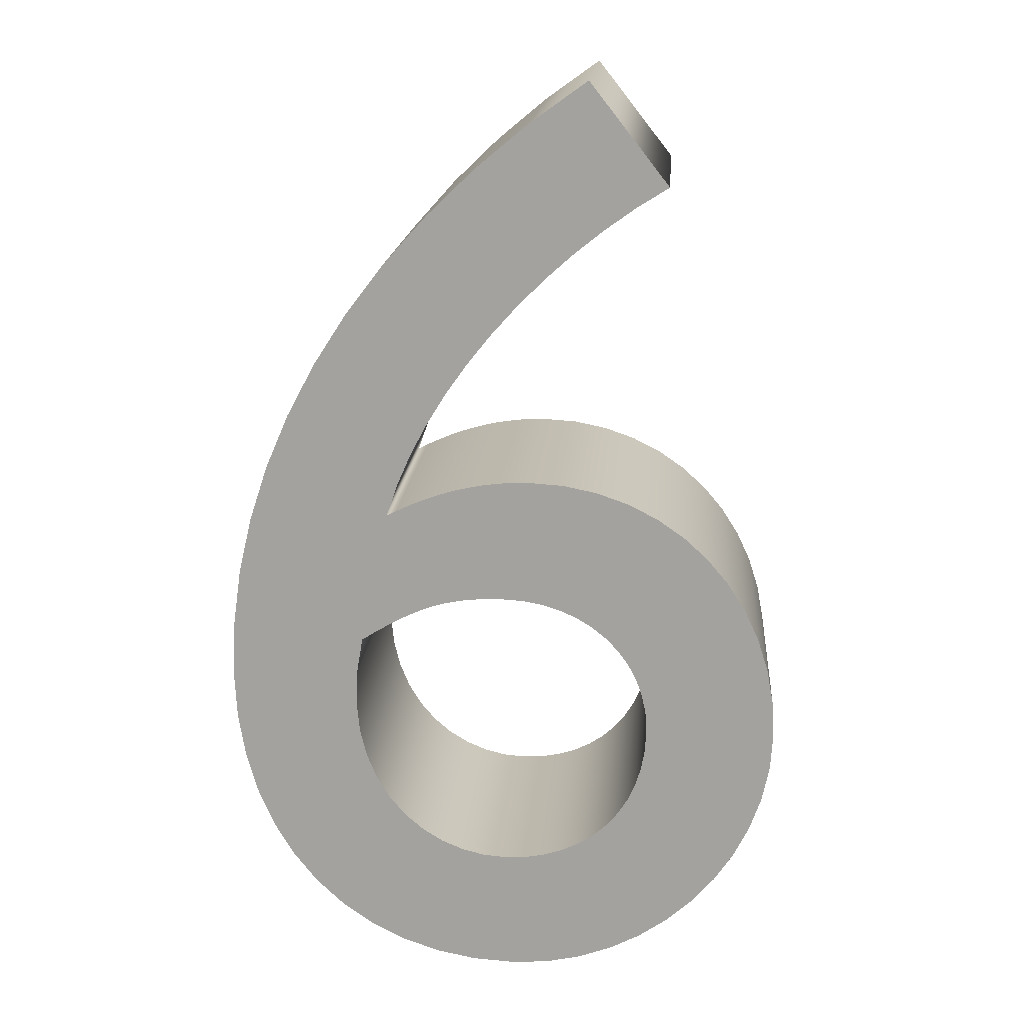
<metadata>
{"format":"obj","ext":"obj","renderer":"f3d","projection":"perspective","resolution":1024,"background":"white","views":[{"elev":16.6,"azim":4.5,"up":"+Y"}]}
</metadata>
<code>
o Text.005
v 0.3182 0.6144 0.1677
v 0.4197 0.5699 0.1677
v 0.3607 0.6449 0.1677
v 0.2791 0.5819 0.1677
v 0.2434 0.5476 0.1677
v 0.396 0.555 0.1677
v 0.3729 0.5385 0.1677
v 0.2113 0.5117 0.1677
v 0.3505 0.5206 0.1677
v 0.3291 0.5013 0.1677
v 0.1828 0.4744 0.1677
v 0.3088 0.4809 0.1677
v 0.2897 0.4595 0.1677
v 0.1579 0.4358 0.1677
v 0.2721 0.4373 0.1677
v 0.256 0.4145 0.1677
v 0.1367 0.3961 0.1677
v 0.2417 0.3912 0.1677
v 0.1192 0.3554 0.1677
v 0.2293 0.3675 0.1677
v 0.2189 0.3437 0.1677
v 0.1055 0.314 0.1677
v 0.3067 0.3476 0.1677
v 0.3444 0.3462 0.1677
v 0.3177 0.3479 0.1677
v 0.2961 0.3468 0.1677
v 0.2858 0.3455 0.1677
v 0.3697 0.341 0.1677
v 0.276 0.3438 0.1677
v 0.2666 0.3416 0.1677
v 0.2107 0.3199 0.1677
v 0.2575 0.3392 0.1677
v 0.3936 0.3327 0.1677
v 0.2488 0.3364 0.1677
v 0.2405 0.3334 0.1677
v 0.2325 0.3302 0.1677
v 0.4157 0.3214 0.1677
v 0.2249 0.3268 0.1677
v 0.2177 0.3234 0.1677
v 0.436 0.3074 0.1677
v 0.09568 0.272 0.1677
v 0.4541 0.2908 0.1677
v 0.47 0.2718 0.1677
v 0.08974 0.2296 0.1677
v 0.2692 0.2532 0.1677
v 0.2782 0.2542 0.1677
v 0.2876 0.2547 0.1677
v 0.2977 0.2549 0.1677
v 0.4835 0.2507 0.1677
v 0.3136 0.254 0.1677
v 0.3287 0.2513 0.1677
v 0.2606 0.2518 0.1677
v 0.2523 0.2499 0.1677
v 0.3428 0.2469 0.1677
v 0.4942 0.2277 0.1677
v 0.2441 0.2474 0.1677
v 0.2359 0.2444 0.1677
v 0.3559 0.241 0.1677
v 0.2275 0.2407 0.1677
v 0.3679 0.2336 0.1677
v 0.2189 0.2364 0.1677
v 0.2098 0.2313 0.1677
v 0.3786 0.2249 0.1677
v 0.2001 0.2255 0.1677
v 0.08775 0.1869 0.1677
v 0.5022 0.2029 0.1677
v 0.1897 0.2189 0.1677
v 0.388 0.2149 0.1677
v 0.1851 0.1918 0.1677
v 0.3959 0.2038 0.1677
v 0.4022 0.1916 0.1677
v 0.5071 0.1766 0.1677
v 0.1841 0.1666 0.1677
v 0.4069 0.1785 0.1677
v 0.08957 0.1519 0.1677
v 0.4098 0.1646 0.1677
v 0.5087 0.1489 0.1677
v 0.1863 0.1434 0.1677
v 0.4107 0.1499 0.1677
v 0.09495 0.119 0.1677
v 0.4098 0.1336 0.1677
v 0.5069 0.1216 0.1677
v 0.1915 0.1222 0.1677
v 0.4072 0.1184 0.1677
v 0.1992 0.1032 0.1677
v 0.5014 0.09526 0.1677
v 0.1037 0.08835 0.1677
v 0.4029 0.1041 0.1677
v 0.3969 0.0911 0.1677
v 0.2094 0.08641 0.1677
v 0.4927 0.07021 0.1677
v 0.3895 0.07928 0.1677
v 0.1157 0.06017 0.1677
v 0.2215 0.07197 0.1677
v 0.3806 0.06879 0.1677
v 0.2354 0.05995 0.1677
v 0.4809 0.04669 0.1677
v 0.3704 0.05969 0.1677
v 0.1307 0.03463 0.1677
v 0.2506 0.05044 0.1677
v 0.3589 0.05206 0.1677
v 0.3462 0.04599 0.1677
v 0.267 0.04354 0.1677
v 0.4663 0.02496 0.1677
v 0.3324 0.04156 0.1677
v 0.2841 0.03934 0.1677
v 0.3175 0.03884 0.1677
v 0.3017 0.03791 0.1677
v 0.1486 0.01191 0.1677
v 0.4491 0.005288 0.1677
v 0.1693 -0.007807 0.1677
v 0.4297 -0.01208 0.1677
v 0.1925 -0.02435 0.1677
v 0.4083 -0.02686 0.1677
v 0.2181 -0.03753 0.1677
v 0.3851 -0.03882 0.1677
v 0.246 -0.04716 0.1677
v 0.3605 -0.04768 0.1677
v 0.2759 -0.05308 0.1677
v 0.3346 -0.05319 0.1677
v 0.3077 -0.05509 0.1677
v 0.4197 0.5699 -0.03233
v 0.3182 0.6144 -0.03233
v 0.3607 0.6449 -0.03233
v 0.2791 0.5819 -0.03233
v 0.2434 0.5476 -0.03233
v 0.396 0.555 -0.03233
v 0.3729 0.5385 -0.03233
v 0.2113 0.5117 -0.03233
v 0.3505 0.5206 -0.03233
v 0.3291 0.5013 -0.03233
v 0.1828 0.4744 -0.03233
v 0.3088 0.4809 -0.03233
v 0.2897 0.4595 -0.03233
v 0.1579 0.4358 -0.03233
v 0.2721 0.4373 -0.03233
v 0.256 0.4145 -0.03233
v 0.1367 0.3961 -0.03233
v 0.2417 0.3912 -0.03233
v 0.1192 0.3554 -0.03233
v 0.2293 0.3675 -0.03233
v 0.2189 0.3437 -0.03233
v 0.1055 0.314 -0.03233
v 0.3444 0.3462 -0.03233
v 0.3067 0.3476 -0.03233
v 0.3177 0.3479 -0.03233
v 0.2961 0.3468 -0.03233
v 0.2858 0.3455 -0.03233
v 0.3697 0.341 -0.03233
v 0.276 0.3438 -0.03233
v 0.2666 0.3416 -0.03233
v 0.2107 0.3199 -0.03233
v 0.2575 0.3392 -0.03233
v 0.3936 0.3327 -0.03233
v 0.2488 0.3364 -0.03233
v 0.2405 0.3334 -0.03233
v 0.2325 0.3302 -0.03233
v 0.4157 0.3214 -0.03233
v 0.2249 0.3268 -0.03233
v 0.2177 0.3234 -0.03233
v 0.436 0.3074 -0.03233
v 0.09568 0.272 -0.03233
v 0.4541 0.2908 -0.03233
v 0.47 0.2718 -0.03233
v 0.2692 0.2532 -0.03233
v 0.08974 0.2296 -0.03233
v 0.2782 0.2542 -0.03233
v 0.2876 0.2547 -0.03233
v 0.2977 0.2549 -0.03233
v 0.4835 0.2507 -0.03233
v 0.3136 0.254 -0.03233
v 0.3287 0.2513 -0.03233
v 0.2606 0.2518 -0.03233
v 0.2523 0.2499 -0.03233
v 0.3428 0.2469 -0.03233
v 0.4942 0.2277 -0.03233
v 0.2441 0.2474 -0.03233
v 0.2359 0.2444 -0.03233
v 0.3559 0.241 -0.03233
v 0.2275 0.2407 -0.03233
v 0.3679 0.2336 -0.03233
v 0.2189 0.2364 -0.03233
v 0.2098 0.2313 -0.03233
v 0.3786 0.2249 -0.03233
v 0.2001 0.2255 -0.03233
v 0.08775 0.1869 -0.03233
v 0.5022 0.2029 -0.03233
v 0.1897 0.2189 -0.03233
v 0.388 0.2149 -0.03233
v 0.1851 0.1918 -0.03233
v 0.3959 0.2038 -0.03233
v 0.4022 0.1916 -0.03233
v 0.5071 0.1766 -0.03233
v 0.1841 0.1666 -0.03233
v 0.4069 0.1785 -0.03233
v 0.08957 0.1519 -0.03233
v 0.4098 0.1646 -0.03233
v 0.5087 0.1489 -0.03233
v 0.1863 0.1434 -0.03233
v 0.4107 0.1499 -0.03233
v 0.09495 0.119 -0.03233
v 0.4098 0.1336 -0.03233
v 0.5069 0.1216 -0.03233
v 0.1915 0.1222 -0.03233
v 0.4072 0.1184 -0.03233
v 0.1992 0.1032 -0.03233
v 0.5014 0.09526 -0.03233
v 0.1037 0.08835 -0.03233
v 0.4029 0.1041 -0.03233
v 0.3969 0.0911 -0.03233
v 0.2094 0.08641 -0.03233
v 0.4927 0.07021 -0.03233
v 0.3895 0.07928 -0.03233
v 0.1157 0.06017 -0.03233
v 0.2215 0.07197 -0.03233
v 0.3806 0.06879 -0.03233
v 0.2354 0.05995 -0.03233
v 0.4809 0.04669 -0.03233
v 0.3704 0.05969 -0.03233
v 0.1307 0.03463 -0.03233
v 0.2506 0.05044 -0.03233
v 0.3589 0.05206 -0.03233
v 0.3462 0.04599 -0.03233
v 0.267 0.04354 -0.03233
v 0.4663 0.02496 -0.03233
v 0.3324 0.04156 -0.03233
v 0.2841 0.03934 -0.03233
v 0.3175 0.03884 -0.03233
v 0.3017 0.03791 -0.03233
v 0.1486 0.01191 -0.03233
v 0.4491 0.005288 -0.03233
v 0.1693 -0.007807 -0.03233
v 0.4297 -0.01208 -0.03233
v 0.1925 -0.02435 -0.03233
v 0.4083 -0.02686 -0.03233
v 0.2181 -0.03753 -0.03233
v 0.3851 -0.03882 -0.03233
v 0.246 -0.04716 -0.03233
v 0.3605 -0.04768 -0.03233
v 0.2759 -0.05308 -0.03233
v 0.3346 -0.05319 -0.03233
v 0.3077 -0.05509 -0.03233
v 0.3729 0.5385 0.1677
v 0.396 0.555 -0.03233
v 0.396 0.555 0.1677
v 0.3505 0.5206 0.1677
v 0.3729 0.5385 -0.03233
v 0.3291 0.5013 0.1677
v 0.3505 0.5206 -0.03233
v 0.3088 0.4809 0.1677
v 0.3291 0.5013 -0.03233
v 0.2897 0.4595 0.1677
v 0.3088 0.4809 -0.03233
v 0.2721 0.4373 0.1677
v 0.2897 0.4595 -0.03233
v 0.256 0.4145 0.1677
v 0.2721 0.4373 -0.03233
v 0.2417 0.3912 0.1677
v 0.256 0.4145 -0.03233
v 0.2293 0.3675 0.1677
v 0.2417 0.3912 -0.03233
v 0.2189 0.3437 0.1677
v 0.2293 0.3675 -0.03233
v 0.2107 0.3199 0.1677
v 0.2189 0.3437 -0.03233
v 0.2177 0.3234 0.1677
v 0.2107 0.3199 -0.03233
v 0.2249 0.3268 0.1677
v 0.2177 0.3234 -0.03233
v 0.2325 0.3302 0.1677
v 0.2249 0.3268 -0.03233
v 0.2405 0.3334 0.1677
v 0.2325 0.3302 -0.03233
v 0.2488 0.3364 0.1677
v 0.2405 0.3334 -0.03233
v 0.2575 0.3392 0.1677
v 0.2488 0.3364 -0.03233
v 0.2666 0.3416 0.1677
v 0.2575 0.3392 -0.03233
v 0.276 0.3438 0.1677
v 0.2666 0.3416 -0.03233
v 0.2858 0.3455 0.1677
v 0.276 0.3438 -0.03233
v 0.2961 0.3468 0.1677
v 0.2858 0.3455 -0.03233
v 0.3067 0.3476 0.1677
v 0.2961 0.3468 -0.03233
v 0.3177 0.3479 0.1677
v 0.3067 0.3476 -0.03233
v 0.3444 0.3462 0.1677
v 0.3177 0.3479 -0.03233
v 0.3697 0.341 0.1677
v 0.3444 0.3462 -0.03233
v 0.3936 0.3327 0.1677
v 0.3697 0.341 -0.03233
v 0.4157 0.3214 0.1677
v 0.3936 0.3327 -0.03233
v 0.436 0.3074 0.1677
v 0.4157 0.3214 -0.03233
v 0.4541 0.2908 0.1677
v 0.436 0.3074 -0.03233
v 0.47 0.2718 0.1677
v 0.4541 0.2908 -0.03233
v 0.4835 0.2507 0.1677
v 0.47 0.2718 -0.03233
v 0.4942 0.2277 0.1677
v 0.4835 0.2507 -0.03233
v 0.5022 0.2029 0.1677
v 0.4942 0.2277 -0.03233
v 0.5071 0.1766 0.1677
v 0.5022 0.2029 -0.03233
v 0.5087 0.1489 0.1677
v 0.5071 0.1766 -0.03233
v 0.5069 0.1216 0.1677
v 0.5087 0.1489 -0.03233
v 0.5014 0.09526 0.1677
v 0.5069 0.1216 -0.03233
v 0.4927 0.07021 0.1677
v 0.5014 0.09526 -0.03233
v 0.4809 0.04669 0.1677
v 0.4927 0.07021 -0.03233
v 0.4663 0.02496 0.1677
v 0.4809 0.04669 -0.03233
v 0.4491 0.005288 0.1677
v 0.4663 0.02496 -0.03233
v 0.4297 -0.01208 0.1677
v 0.4491 0.005288 -0.03233
v 0.4083 -0.02686 0.1677
v 0.4297 -0.01208 -0.03233
v 0.3851 -0.03882 0.1677
v 0.4083 -0.02686 -0.03233
v 0.3605 -0.04768 0.1677
v 0.3851 -0.03882 -0.03233
v 0.3346 -0.05319 0.1677
v 0.3605 -0.04768 -0.03233
v 0.3077 -0.05509 0.1677
v 0.3346 -0.05319 -0.03233
v 0.2759 -0.05308 0.1677
v 0.3077 -0.05509 -0.03233
v 0.246 -0.04716 0.1677
v 0.2759 -0.05308 -0.03233
v 0.2181 -0.03753 0.1677
v 0.246 -0.04716 -0.03233
v 0.1925 -0.02435 0.1677
v 0.2181 -0.03753 -0.03233
v 0.1693 -0.007807 0.1677
v 0.1925 -0.02435 -0.03233
v 0.1486 0.01191 0.1677
v 0.1693 -0.007807 -0.03233
v 0.1307 0.03463 0.1677
v 0.1486 0.01191 -0.03233
v 0.1157 0.06017 0.1677
v 0.1307 0.03463 -0.03233
v 0.1037 0.08835 0.1677
v 0.1157 0.06017 -0.03233
v 0.09495 0.119 0.1677
v 0.1037 0.08835 -0.03233
v 0.08957 0.1519 0.1677
v 0.09495 0.119 -0.03233
v 0.08775 0.1869 0.1677
v 0.08957 0.1519 -0.03233
v 0.08974 0.2296 0.1677
v 0.08775 0.1869 -0.03233
v 0.09568 0.272 0.1677
v 0.08974 0.2296 -0.03233
v 0.1055 0.314 0.1677
v 0.09568 0.272 -0.03233
v 0.1192 0.3554 0.1677
v 0.1055 0.314 -0.03233
v 0.1367 0.3961 0.1677
v 0.1192 0.3554 -0.03233
v 0.1579 0.4358 0.1677
v 0.1367 0.3961 -0.03233
v 0.1828 0.4744 0.1677
v 0.1579 0.4358 -0.03233
v 0.2113 0.5117 0.1677
v 0.1828 0.4744 -0.03233
v 0.2434 0.5476 0.1677
v 0.2113 0.5117 -0.03233
v 0.2791 0.5819 0.1677
v 0.2434 0.5476 -0.03233
v 0.3182 0.6144 0.1677
v 0.2791 0.5819 -0.03233
v 0.3607 0.6449 0.1677
v 0.3182 0.6144 -0.03233
v 0.4197 0.5699 0.1677
v 0.3607 0.6449 -0.03233
v 0.4197 0.5699 -0.03233
v 0.3324 0.04156 0.1677
v 0.3175 0.03884 -0.03233
v 0.3175 0.03884 0.1677
v 0.3462 0.04599 0.1677
v 0.3324 0.04156 -0.03233
v 0.3589 0.05206 0.1677
v 0.3462 0.04599 -0.03233
v 0.3704 0.05969 0.1677
v 0.3589 0.05206 -0.03233
v 0.3806 0.06879 0.1677
v 0.3704 0.05969 -0.03233
v 0.3895 0.07928 0.1677
v 0.3806 0.06879 -0.03233
v 0.3969 0.0911 0.1677
v 0.3895 0.07928 -0.03233
v 0.4029 0.1041 0.1677
v 0.3969 0.0911 -0.03233
v 0.4072 0.1184 0.1677
v 0.4029 0.1041 -0.03233
v 0.4098 0.1336 0.1677
v 0.4072 0.1184 -0.03233
v 0.4107 0.1499 0.1677
v 0.4098 0.1336 -0.03233
v 0.4098 0.1646 0.1677
v 0.4107 0.1499 -0.03233
v 0.4069 0.1785 0.1677
v 0.4098 0.1646 -0.03233
v 0.4022 0.1916 0.1677
v 0.4069 0.1785 -0.03233
v 0.3959 0.2038 0.1677
v 0.4022 0.1916 -0.03233
v 0.388 0.2149 0.1677
v 0.3959 0.2038 -0.03233
v 0.3786 0.2249 0.1677
v 0.388 0.2149 -0.03233
v 0.3679 0.2336 0.1677
v 0.3786 0.2249 -0.03233
v 0.3559 0.241 0.1677
v 0.3679 0.2336 -0.03233
v 0.3428 0.2469 0.1677
v 0.3559 0.241 -0.03233
v 0.3287 0.2513 0.1677
v 0.3428 0.2469 -0.03233
v 0.3136 0.254 0.1677
v 0.3287 0.2513 -0.03233
v 0.2977 0.2549 0.1677
v 0.3136 0.254 -0.03233
v 0.2876 0.2547 0.1677
v 0.2977 0.2549 -0.03233
v 0.2782 0.2542 0.1677
v 0.2876 0.2547 -0.03233
v 0.2692 0.2532 0.1677
v 0.2782 0.2542 -0.03233
v 0.2606 0.2518 0.1677
v 0.2692 0.2532 -0.03233
v 0.2523 0.2499 0.1677
v 0.2606 0.2518 -0.03233
v 0.2441 0.2474 0.1677
v 0.2523 0.2499 -0.03233
v 0.2359 0.2444 0.1677
v 0.2441 0.2474 -0.03233
v 0.2275 0.2407 0.1677
v 0.2359 0.2444 -0.03233
v 0.2189 0.2364 0.1677
v 0.2275 0.2407 -0.03233
v 0.2098 0.2313 0.1677
v 0.2189 0.2364 -0.03233
v 0.2001 0.2255 0.1677
v 0.2098 0.2313 -0.03233
v 0.1897 0.2189 0.1677
v 0.2001 0.2255 -0.03233
v 0.1851 0.1918 0.1677
v 0.1897 0.2189 -0.03233
v 0.1841 0.1666 0.1677
v 0.1851 0.1918 -0.03233
v 0.1863 0.1434 0.1677
v 0.1841 0.1666 -0.03233
v 0.1915 0.1222 0.1677
v 0.1863 0.1434 -0.03233
v 0.1992 0.1032 0.1677
v 0.1915 0.1222 -0.03233
v 0.2094 0.08641 0.1677
v 0.1992 0.1032 -0.03233
v 0.2215 0.07197 0.1677
v 0.2094 0.08641 -0.03233
v 0.2354 0.05995 0.1677
v 0.2215 0.07197 -0.03233
v 0.2506 0.05044 0.1677
v 0.2354 0.05995 -0.03233
v 0.267 0.04354 0.1677
v 0.2506 0.05044 -0.03233
v 0.2841 0.03934 0.1677
v 0.267 0.04354 -0.03233
v 0.3017 0.03791 0.1677
v 0.2841 0.03934 -0.03233
v 0.3017 0.03791 -0.03233
f 1 2 3
f 4 2 1
f 5 2 4
f 5 6 2
f 5 7 6
f 8 7 5
f 8 9 7
f 8 10 9
f 11 10 8
f 11 12 10
f 11 13 12
f 14 13 11
f 14 15 13
f 14 16 15
f 17 16 14
f 17 18 16
f 19 18 17
f 19 20 18
f 19 21 20
f 22 21 19
f 23 24 25
f 26 24 23
f 27 24 26
f 27 28 24
f 29 28 27
f 30 28 29
f 22 31 21
f 32 28 30
f 32 33 28
f 34 33 32
f 35 33 34
f 36 33 35
f 36 37 33
f 38 37 36
f 39 37 38
f 31 37 39
f 31 40 37
f 22 40 31
f 41 40 22
f 41 42 40
f 41 43 42
f 44 45 41
f 45 46 41
f 46 43 41
f 46 47 43
f 47 48 43
f 48 49 43
f 50 49 48
f 51 49 50
f 44 52 45
f 44 53 52
f 54 49 51
f 54 55 49
f 44 56 53
f 44 57 56
f 58 55 54
f 44 59 57
f 60 55 58
f 44 61 59
f 44 62 61
f 63 55 60
f 44 64 62
f 65 64 44
f 63 66 55
f 65 67 64
f 68 66 63
f 65 69 67
f 70 66 68
f 71 66 70
f 71 72 66
f 65 73 69
f 74 72 71
f 75 73 65
f 76 72 74
f 76 77 72
f 75 78 73
f 79 77 76
f 80 78 75
f 81 77 79
f 81 82 77
f 80 83 78
f 84 82 81
f 80 85 83
f 84 86 82
f 87 85 80
f 88 86 84
f 89 86 88
f 87 90 85
f 89 91 86
f 92 91 89
f 93 90 87
f 93 94 90
f 95 91 92
f 93 96 94
f 95 97 91
f 98 97 95
f 99 96 93
f 99 100 96
f 101 97 98
f 102 97 101
f 99 103 100
f 102 104 97
f 105 104 102
f 99 106 103
f 107 104 105
f 99 108 106
f 108 104 107
f 99 104 108
f 109 104 99
f 109 110 104
f 111 110 109
f 111 112 110
f 113 112 111
f 113 114 112
f 115 114 113
f 115 116 114
f 117 116 115
f 117 118 116
f 119 118 117
f 119 120 118
f 121 120 119
f 122 123 124
f 122 125 123
f 122 126 125
f 127 126 122
f 128 126 127
f 128 129 126
f 130 129 128
f 131 129 130
f 131 132 129
f 133 132 131
f 134 132 133
f 134 135 132
f 136 135 134
f 137 135 136
f 137 138 135
f 139 138 137
f 139 140 138
f 141 140 139
f 142 140 141
f 142 143 140
f 144 145 146
f 144 147 145
f 144 148 147
f 149 148 144
f 149 150 148
f 149 151 150
f 152 143 142
f 149 153 151
f 154 153 149
f 154 155 153
f 154 156 155
f 154 157 156
f 158 157 154
f 158 159 157
f 158 160 159
f 158 152 160
f 161 152 158
f 161 143 152
f 161 162 143
f 163 162 161
f 164 162 163
f 165 166 162
f 167 165 162
f 164 167 162
f 168 167 164
f 169 168 164
f 170 169 164
f 170 171 169
f 170 172 171
f 173 166 165
f 174 166 173
f 170 175 172
f 176 175 170
f 177 166 174
f 178 166 177
f 176 179 175
f 180 166 178
f 176 181 179
f 182 166 180
f 183 166 182
f 176 184 181
f 185 166 183
f 185 186 166
f 187 184 176
f 188 186 185
f 187 189 184
f 190 186 188
f 187 191 189
f 187 192 191
f 193 192 187
f 194 186 190
f 193 195 192
f 194 196 186
f 193 197 195
f 198 197 193
f 199 196 194
f 198 200 197
f 199 201 196
f 198 202 200
f 203 202 198
f 204 201 199
f 203 205 202
f 206 201 204
f 207 205 203
f 206 208 201
f 207 209 205
f 207 210 209
f 211 208 206
f 212 210 207
f 212 213 210
f 211 214 208
f 215 214 211
f 212 216 213
f 217 214 215
f 218 216 212
f 218 219 216
f 217 220 214
f 221 220 217
f 218 222 219
f 218 223 222
f 224 220 221
f 225 223 218
f 225 226 223
f 227 220 224
f 225 228 226
f 229 220 227
f 225 229 228
f 225 220 229
f 225 230 220
f 231 230 225
f 231 232 230
f 233 232 231
f 233 234 232
f 235 234 233
f 235 236 234
f 237 236 235
f 237 238 236
f 239 238 237
f 239 240 238
f 241 240 239
f 241 242 240
f 243 244 245
f 246 247 243
f 248 249 246
f 250 251 248
f 252 253 250
f 254 255 252
f 256 257 254
f 258 259 256
f 260 261 258
f 262 263 260
f 264 265 262
f 266 267 264
f 268 269 266
f 270 271 268
f 272 273 270
f 274 275 272
f 276 277 274
f 278 279 276
f 280 281 278
f 282 283 280
f 284 285 282
f 286 287 284
f 288 289 286
f 290 291 288
f 292 293 290
f 294 295 292
f 296 297 294
f 298 299 296
f 300 301 298
f 302 303 300
f 304 305 302
f 306 307 304
f 308 309 306
f 310 311 308
f 312 313 310
f 314 315 312
f 316 317 314
f 318 319 316
f 320 321 318
f 322 323 320
f 324 325 322
f 326 327 324
f 328 329 326
f 330 331 328
f 332 333 330
f 334 335 332
f 336 337 334
f 338 339 336
f 340 341 338
f 342 343 340
f 344 345 342
f 346 347 344
f 348 349 346
f 350 351 348
f 352 353 350
f 354 355 352
f 356 357 354
f 358 359 356
f 360 361 358
f 362 363 360
f 364 365 362
f 366 367 364
f 368 369 366
f 370 371 368
f 372 373 370
f 374 375 372
f 376 377 374
f 378 379 376
f 380 381 378
f 382 383 380
f 384 385 382
f 386 387 384
f 245 388 386
f 389 390 391
f 392 393 389
f 394 395 392
f 396 397 394
f 398 399 396
f 400 401 398
f 402 403 400
f 404 405 402
f 406 407 404
f 408 409 406
f 410 411 408
f 412 413 410
f 414 415 412
f 416 417 414
f 418 419 416
f 420 421 418
f 422 423 420
f 424 425 422
f 426 427 424
f 428 429 426
f 430 431 428
f 432 433 430
f 434 435 432
f 436 437 434
f 438 439 436
f 440 441 438
f 442 443 440
f 444 445 442
f 446 447 444
f 448 449 446
f 450 451 448
f 452 453 450
f 454 455 452
f 456 457 454
f 458 459 456
f 460 461 458
f 462 463 460
f 464 465 462
f 466 467 464
f 468 469 466
f 470 471 468
f 472 473 470
f 474 475 472
f 476 477 474
f 478 479 476
f 480 481 478
f 482 483 480
f 391 484 482
f 243 247 244
f 246 249 247
f 248 251 249
f 250 253 251
f 252 255 253
f 254 257 255
f 256 259 257
f 258 261 259
f 260 263 261
f 262 265 263
f 264 267 265
f 266 269 267
f 268 271 269
f 270 273 271
f 272 275 273
f 274 277 275
f 276 279 277
f 278 281 279
f 280 283 281
f 282 285 283
f 284 287 285
f 286 289 287
f 288 291 289
f 290 293 291
f 292 295 293
f 294 297 295
f 296 299 297
f 298 301 299
f 300 303 301
f 302 305 303
f 304 307 305
f 306 309 307
f 308 311 309
f 310 313 311
f 312 315 313
f 314 317 315
f 316 319 317
f 318 321 319
f 320 323 321
f 322 325 323
f 324 327 325
f 326 329 327
f 328 331 329
f 330 333 331
f 332 335 333
f 334 337 335
f 336 339 337
f 338 341 339
f 340 343 341
f 342 345 343
f 344 347 345
f 346 349 347
f 348 351 349
f 350 353 351
f 352 355 353
f 354 357 355
f 356 359 357
f 358 361 359
f 360 363 361
f 362 365 363
f 364 367 365
f 366 369 367
f 368 371 369
f 370 373 371
f 372 375 373
f 374 377 375
f 376 379 377
f 378 381 379
f 380 383 381
f 382 385 383
f 384 387 385
f 386 388 387
f 245 244 388
f 389 393 390
f 392 395 393
f 394 397 395
f 396 399 397
f 398 401 399
f 400 403 401
f 402 405 403
f 404 407 405
f 406 409 407
f 408 411 409
f 410 413 411
f 412 415 413
f 414 417 415
f 416 419 417
f 418 421 419
f 420 423 421
f 422 425 423
f 424 427 425
f 426 429 427
f 428 431 429
f 430 433 431
f 432 435 433
f 434 437 435
f 436 439 437
f 438 441 439
f 440 443 441
f 442 445 443
f 444 447 445
f 446 449 447
f 448 451 449
f 450 453 451
f 452 455 453
f 454 457 455
f 456 459 457
f 458 461 459
f 460 463 461
f 462 465 463
f 464 467 465
f 466 469 467
f 468 471 469
f 470 473 471
f 472 475 473
f 474 477 475
f 476 479 477
f 478 481 479
f 480 483 481
f 482 484 483
f 391 390 484

</code>
